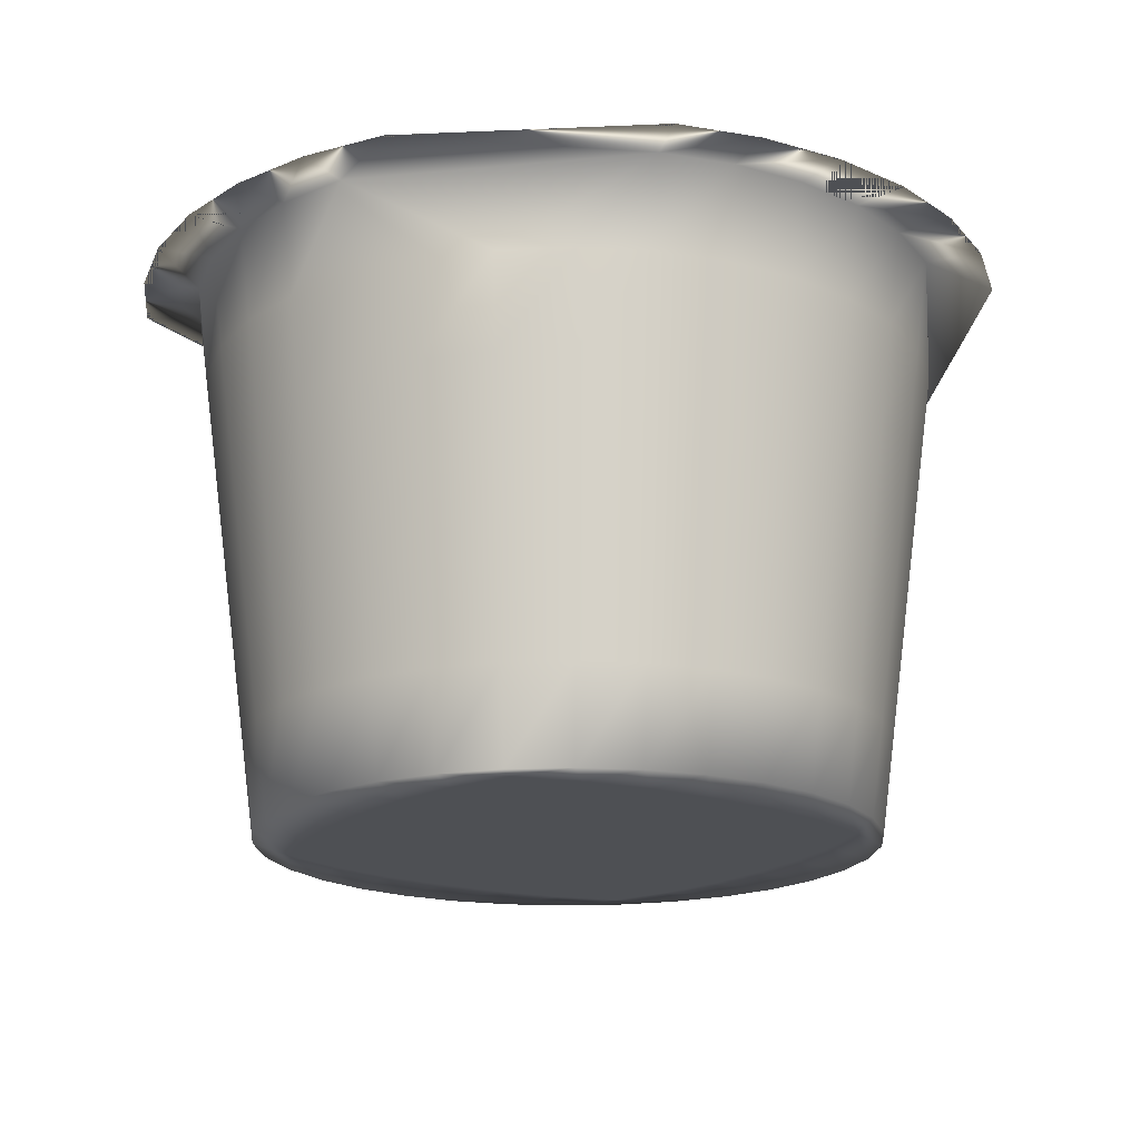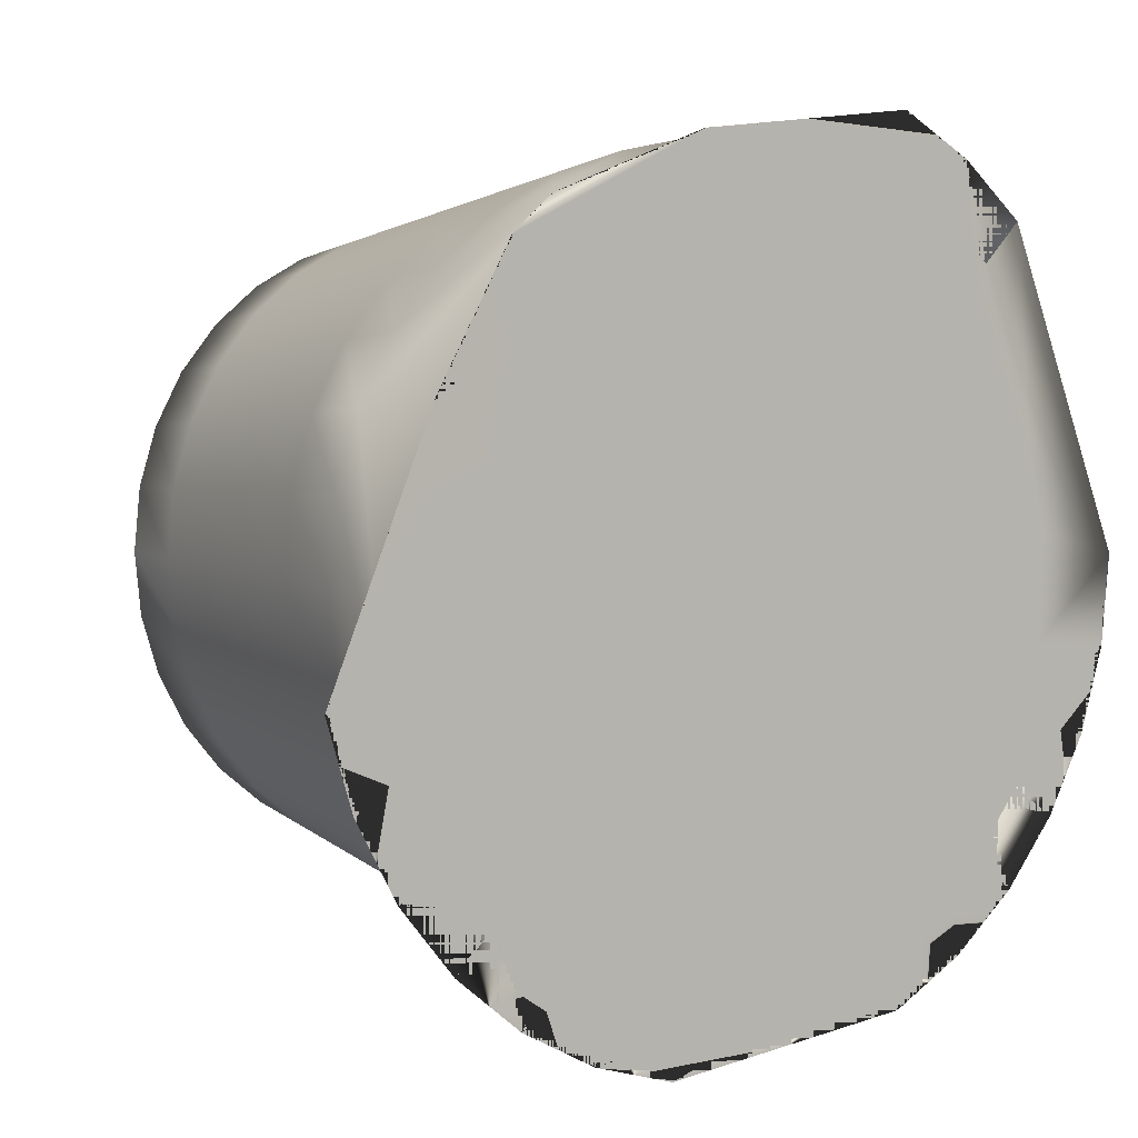
<metadata>
{"format":"obj","ext":"obj","renderer":"f3d","projection":"perspective","resolution":1024,"background":"white","views":[{"elev":-18.6,"azim":-169.6,"up":"+Y"},{"elev":4.4,"azim":144.0,"up":"+Z"}]}
</metadata>
<code>
v 0.4336 0.2505 0.645
v 0.5385 0.2503 0.3075
v 0.3252 0.2504 0.4815
v 0.3558 0.2129 0.5117
v 0.5027 0.2505 0.6366
v 0.6087 0.2129 0.5875
v 0.5894 0.2505 0.6101
v 0.4958 0.2503 0.3271
v 0.6348 0.2504 0.5444
v 0.5358 0.2505 0.6142
v 0.4608 0.2505 0.6214
v 0.498 0.02513 0.5225
v 0.5104 0.0251 0.4856
v 0.4603 0.02509 0.4798
v 0.4896 0.02511 0.5002
v 0.4644 0.02508 0.4597
v 0.4874 0.02507 0.4531
v 0.5103 0.02508 0.4597
v 0.5246 0.02509 0.474
v 0.5312 0.02511 0.497
v 0.5246 0.02512 0.5199
v 0.6253 0.2504 0.4508
v 0.587 0.2503 0.4058
v 0.3619 0.2504 0.4173
v 0.5381 0.2503 0.3779
v 0.5127 0.2503 0.3588
v 0.4853 0.2503 0.3641
v 0.3944 0.2505 0.5759
v 0.4641 0.2503 0.39
v 0.4013 0.2505 0.6026
v 0.5196 0.2504 0.4652
v 0.5031 0.2504 0.5158
v 0.5434 0.2503 0.4111
v 0.6401 0.2504 0.4302
v 0.4918 0.2505 0.6112
v 0.49 0.2505 0.5447
v 0.4058 0.2505 0.547
v 0.615 0.2504 0.4786
v 0.5445 0.2504 0.5147
v 0.5597 0.2504 0.537
v 0.5221 0.2505 0.6035
v 0.6415 0.2504 0.5012
v 0.4292 0.2505 0.6074
v 0.4462 0.2504 0.4527
v 0.5819 0.2503 0.3455
v 0.4315 0.2503 0.3468
v 0.4549 0.2504 0.4817
v 0.5736 0.2504 0.4275
v 0.4868 0.2504 0.4873
v 0.6007 0.2503 0.3582
v 0.4726 0.2504 0.4204
v 0.6052 0.2503 0.3819
v 0.5228 0.2505 0.5726
v 0.4294 0.2504 0.5357
v 0.5598 0.2503 0.3503
v 0.551 0.2505 0.566
v 0.4552 0.2505 0.5549
v 0.4576 0.2505 0.5906
v 0.5125 0.2504 0.4349
v 0.4072 0.2503 0.3579
v 0.4791 0.2504 0.4559
v 0.4006 0.2504 0.4958
v 0.3639 0.2504 0.4485
v 0.3827 0.2505 0.5486
v 0.4887 0.2505 0.5781
v 0.6387 0.2504 0.4726
v 0.6054 0.2505 0.5963
v 0.6093 0.2504 0.5136
v 0.5278 0.2504 0.5414
v 0.5974 0.2505 0.5651
v 0.5278 0.2504 0.4914
v 0.3828 0.2503 0.391
v 0.6154 0.2503 0.4056
v 0.3696 0.2504 0.5212
v 0.362 0.2504 0.4911
v 0.4233 0.2505 0.5722
v 0.5065 0.2503 0.4006
v 0.4112 0.2504 0.5203
v 0.4167 0.2503 0.3814
v 0.5719 0.2503 0.3843
v 0.3949 0.2504 0.4692
v 0.5971 0.2504 0.4497
v 0.3995 0.2504 0.4229
v 0.517 0.2503 0.336
v 0.5358 0.2503 0.3487
v 0.4536 0.2503 0.3647
v 0.4409 0.2503 0.3835
v 0.432 0.2503 0.4047
v 0.4274 0.2504 0.4277
v 0.4274 0.2504 0.4515
v 0.432 0.2504 0.4746
v 0.4409 0.2504 0.4957
v 0.4536 0.2504 0.5145
v 0.5518 0.2504 0.4484
v 0.5644 0.2504 0.4672
v 0.5733 0.2504 0.4883
v 0.578 0.2504 0.5114
v 0.578 0.2504 0.5352
v 0.5733 0.2505 0.5583
v 0.5644 0.2505 0.5794
v 0.5518 0.2505 0.5982
v 0.5257 0.2505 0.6341
v 0.5487 0.02506 0.4357
v 0.5882 0.02509 0.4816
v 0.5487 0.02513 0.5276
v 0.5027 0.02503 0.3961
v 0.4172 0.02509 0.4816
v 0.4567 0.02506 0.4357
v 0.4567 0.02513 0.5276
v 0.6373 0.1002 0.4816
v 0.6424 0.1377 0.4815
v 0.6346 0.1002 0.5087
v 0.6101 0.06259 0.4092
v 0.6058 0.02504 0.4121
v 0.5943 0.06257 0.39
v 0.5943 0.06272 0.5732
v 0.5979 0.1003 0.5768
v 0.5751 0.06273 0.589
v 0.3953 0.06259 0.4092
v 0.3911 0.1001 0.4063
v 0.4111 0.06257 0.39
v 0.5531 0.06255 0.3623
v 0.5511 0.02501 0.367
v 0.5288 0.06255 0.3547
v 0.6186 0.1378 0.5597
v 0.6228 0.1754 0.5625
v 0.6015 0.1378 0.5804
v 0.6015 0.1377 0.3827
v 0.5979 0.1001 0.3864
v 0.5808 0.1377 0.3657
v 0.3772 0.2503 0.3559
v 0.393 0.2503 0.3718
v 0.3555 0.2503 0.3822
v 0.622 0.06268 0.532
v 0.6267 0.1002 0.534
v 0.6101 0.0627 0.554
v 0.4357 0.02515 0.5486
v 0.417 0.02513 0.5281
v 0.4369 0.02511 0.5046
v 0.4756 0.1001 0.3497
v 0.4745 0.1376 0.3446
v 0.5027 0.1001 0.347
v 0.5808 0.1378 0.5974
v 0.578 0.1003 0.5932
v 0.5751 0.06256 0.3742
v 0.578 0.1001 0.3699
v 0.4756 0.1003 0.6135
v 0.4766 0.06274 0.6085
v 0.5027 0.1003 0.6162
v 0.4483 0.1378 0.6103
v 0.4463 0.1754 0.615
v 0.4246 0.1378 0.5974
v 0.4543 0.02501 0.367
v 0.4776 0.025 0.3598
v 0.4785 0.02501 0.38
v 0.6314 0.1377 0.4271
v 0.6267 0.1002 0.4292
v 0.6186 0.1377 0.4034
v 0.5492 0.02516 0.5673
v 0.5696 0.02515 0.5486
v 0.5722 0.02518 0.5848
v 0.4766 0.06255 0.3547
v 0.4523 0.06255 0.3623
v 0.6527 0.2128 0.4815
v 0.6496 0.2129 0.5117
v 0.4303 0.06273 0.589
v 0.4331 0.02518 0.5848
v 0.4523 0.06274 0.6009
v 0.5027 0.06275 0.6111
v 0.5027 0.02519 0.606
v 0.5288 0.06274 0.6085
v 0.3911 0.1003 0.5568
v 0.3953 0.0627 0.554
v 0.4075 0.1003 0.5768
v 0.6058 0.02515 0.5512
v 0.5906 0.02517 0.5696
v 0.6271 0.2129 0.5653
v 0.6409 0.2129 0.5399
v 0.6143 0.1001 0.4063
v 0.622 0.06261 0.4312
v 0.6173 0.02514 0.53
v 0.6124 0.2503 0.3718
v 0.6282 0.2503 0.3559
v 0.6313 0.2503 0.3947
v 0.4443 0.213 0.6197
v 0.4725 0.213 0.6284
v 0.6476 0.1753 0.4815
v 0.6446 0.1753 0.4523
v 0.5027 0.2127 0.3315
v 0.4735 0.1754 0.6234
v 0.5884 0.02506 0.4351
v 0.5684 0.02508 0.4586
v 0.6456 0.2504 0.4211
v 0.6663 0.2503 0.4124
v 0.6546 0.2504 0.4502
v 0.4735 0.1752 0.3396
v 0.4725 0.2127 0.3345
v 0.5027 0.1752 0.3366
v 0.5267 0.02517 0.5831
v 0.5257 0.02515 0.5474
v 0.5551 0.1003 0.6056
v 0.6143 0.1003 0.5568
v 0.3868 0.1378 0.5597
v 0.3786 0.1002 0.534
v 0.5319 0.1752 0.3396
v 0.5329 0.2127 0.3345
v 0.5591 0.1752 0.348
v 0.3881 0.02506 0.4332
v 0.3834 0.06261 0.4312
v 0.3995 0.02504 0.4121
v 0.4369 0.02508 0.4586
v 0.4168 0.02506 0.4349
v 0.4357 0.02504 0.4147
v 0.5298 0.1001 0.3497
v 0.3708 0.1002 0.5087
v 0.3658 0.1378 0.5097
v 0.3681 0.1002 0.4816
v 0.3739 0.1377 0.4271
v 0.3692 0.1752 0.4251
v 0.3868 0.1377 0.4034
v 0.5631 0.2503 0.3385
v 0.5718 0.2503 0.3179
v 0.5894 0.2503 0.3528
v 0.5611 0.2127 0.3433
v 0.4776 0.02519 0.6035
v 0.4785 0.02517 0.5832
v 0.5027 0.02518 0.5953
v 0.4217 0.1754 0.6016
v 0.4188 0.2129 0.6059
v 0.4003 0.1754 0.5839
v 0.6396 0.1378 0.5097
v 0.3739 0.1378 0.5359
v 0.3608 0.1753 0.5107
v 0.3645 0.2129 0.5399
v 0.3966 0.2129 0.5875
v 0.3826 0.1754 0.5625
v 0.4246 0.1377 0.3657
v 0.4274 0.1001 0.3699
v 0.4039 0.1377 0.3827
v 0.6051 0.1754 0.5839
v 0.5837 0.1754 0.6016
v 0.5696 0.02504 0.4147
v 0.5571 0.1376 0.3528
v 0.4543 0.02519 0.5962
v 0.4039 0.1378 0.5804
v 0.4483 0.1376 0.3528
v 0.4463 0.1752 0.348
v 0.5865 0.2127 0.3571
v 0.3995 0.02515 0.5512
v 0.4111 0.06272 0.5732
v 0.4217 0.1752 0.3614
v 0.4003 0.1752 0.3791
v 0.5267 0.02501 0.3801
v 0.5257 0.02504 0.4159
v 0.6314 0.1378 0.5359
v 0.6766 0.2504 0.4457
v 0.6271 0.2128 0.3976
v 0.4147 0.02503 0.3937
v 0.3558 0.2128 0.4513
v 0.3507 0.2504 0.4502
v 0.3645 0.2128 0.4231
v 0.5027 0.1376 0.3418
v 0.416 0.2503 0.3528
v 0.6271 0.0251 0.4816
v 0.6245 0.02512 0.5067
v 0.6245 0.02508 0.4566
v 0.6499 0.2503 0.3822
v 0.3598 0.2504 0.4211
v 0.3783 0.2128 0.3976
v 0.3758 0.06263 0.4555
v 0.5027 0.213 0.6315
v 0.6019 0.2503 0.3343
v 0.4303 0.06256 0.3742
v 0.5886 0.02513 0.5284
v 0.5684 0.02511 0.5046
v 0.456 0.02516 0.5675
v 0.4797 0.02515 0.5474
v 0.5492 0.02503 0.396
v 0.5571 0.1378 0.6103
v 0.5298 0.1003 0.6135
v 0.4503 0.1001 0.3575
v 0.363 0.1377 0.4815
v 0.4034 0.2505 0.6287
v 0.416 0.2505 0.6101
v 0.6496 0.2128 0.4513
v 0.6446 0.1753 0.5107
v 0.5027 0.06254 0.3521
v 0.5027 0.025 0.368
v 0.3966 0.2128 0.3754
v 0.6409 0.2128 0.4231
v 0.3732 0.06265 0.4816
v 0.3783 0.0251 0.4816
v 0.3758 0.06266 0.5077
v 0.4012 0.02511 0.5057
v 0.6164 0.02509 0.4816
v 0.6043 0.02511 0.5058
v 0.6042 0.02508 0.4576
v 0.5722 0.02502 0.3785
v 0.3391 0.2503 0.4124
v 0.3741 0.2503 0.3947
v 0.5027 0.1754 0.6264
v 0.5027 0.1379 0.6213
v 0.5319 0.1754 0.6234
v 0.5027 0.025 0.3573
v 0.5278 0.025 0.3598
v 0.4147 0.02517 0.5696
v 0.6228 0.1752 0.4005
v 0.3783 0.2129 0.5653
v 0.393 0.2505 0.5911
v 0.4336 0.2503 0.3179
v 0.4423 0.2503 0.3385
v 0.4034 0.2503 0.3343
v 0.4331 0.02502 0.3785
v 0.5309 0.1379 0.6184
v 0.3881 0.02514 0.53
v 0.6362 0.1753 0.5379
v 0.3288 0.2504 0.4457
v 0.5591 0.1754 0.615
v 0.5611 0.213 0.6197
v 0.3808 0.02508 0.4566
v 0.389 0.02509 0.4816
v 0.5027 0.02516 0.5671
v 0.5865 0.2129 0.6059
v 0.3772 0.2505 0.607
v 0.3708 0.1002 0.4544
v 0.5329 0.213 0.6284
v 0.4503 0.1003 0.6056
v 0.3834 0.06268 0.532
v 0.3808 0.02512 0.5067
v 0.5531 0.06274 0.6009
v 0.456 0.02503 0.3957
v 0.5511 0.02519 0.5962
v 0.6173 0.02506 0.4332
v 0.6051 0.1752 0.3791
v 0.3658 0.1377 0.4534
v 0.4075 0.1001 0.3864
v 0.3692 0.1753 0.5379
v 0.4274 0.1003 0.5932
v 0.4443 0.2127 0.3433
v 0.4188 0.2127 0.3571
v 0.5906 0.02503 0.3937
v 0.6087 0.2128 0.3754
v 0.6396 0.1377 0.4534
v 0.6362 0.1752 0.4251
v 0.5837 0.1752 0.3614
v 0.3527 0.2128 0.4815
v 0.3578 0.1753 0.4815
v 0.6322 0.06265 0.4816
v 0.6296 0.06263 0.4555
v 0.3608 0.1753 0.4523
v 0.4011 0.02508 0.4575
v 0.5309 0.1376 0.3446
v 0.3826 0.1752 0.4005
v 0.5278 0.02519 0.6035
v 0.4797 0.02504 0.4159
v 0.4745 0.1379 0.6184
v 0.5551 0.1001 0.3575
v 0.3786 0.1002 0.4292
v 0.6346 0.1002 0.4544
v 0.6296 0.06266 0.5077
f 7 9 67
f 7 195 9
f 195 256 9
f 67 102 7
f 102 5 7
f 102 1 5
f 102 283 1
f 7 178 195
f 178 165 195
f 7 177 178
f 102 11 283
f 256 42 9
f 165 164 195
f 1 284 5
f 284 186 5
f 284 185 186
f 5 326 7
f 326 319 7
f 7 6 177
f 67 10 102
f 67 101 10
f 102 35 11
f 256 66 42
f 11 43 283
f 9 70 67
f 5 271 326
f 284 229 185
f 7 323 6
f 67 100 101
f 2 310 222
f 310 8 222
f 2 311 310
f 2 221 311
f 221 189 311
f 189 197 311
f 221 206 189
f 8 84 222
f 310 46 8
f 46 86 8
f 86 27 8
f 84 85 222
f 221 224 206
f 309 324 4
f 324 3 4
f 4 234 309
f 3 260 4
f 260 346 4
f 234 308 309
f 324 74 3
f 324 64 74
f 324 28 64
f 74 75 3
f 260 259 346
f 75 63 3
f 15 17 13
f 17 14 16
f 16 211 108
f 20 21 13
f 322 12 200
f 17 108 355
f 18 13 17
f 15 13 12
f 19 20 13
f 18 19 13
f 12 322 277
f 21 200 12
f 21 12 13
f 12 277 109
f 105 200 21
f 275 20 192
f 211 16 14
f 18 254 103
f 14 15 109
f 19 103 192
f 18 103 19
f 107 14 139
f 18 17 254
f 14 17 15
f 105 20 275
f 108 17 16
f 355 254 17
f 20 19 192
f 275 192 104
f 15 12 109
f 20 105 21
f 14 107 211
f 355 106 254
f 139 14 109
f 95 96 82
f 272 45 50
f 256 194 34
f 24 63 83
f 49 47 93
f 52 267 183
f 80 33 48
f 51 77 29
f 52 50 80
f 89 51 88
f 317 24 299
f 64 78 74
f 32 49 93
f 51 89 44
f 25 26 77
f 43 11 58
f 27 86 29
f 71 31 49
f 100 99 56
f 44 90 91
f 73 34 267
f 97 39 40
f 42 66 38
f 66 22 38
f 100 56 101
f 53 56 69
f 28 37 64
f 65 35 41
f 222 55 45
f 22 73 82
f 96 71 39
f 70 68 98
f 68 97 98
f 92 54 93
f 66 256 34
f 68 38 96
f 43 76 30
f 30 324 283
f 83 79 72
f 39 71 32
f 80 55 25
f 79 46 60
f 48 33 94
f 57 58 65
f 47 61 44
f 52 80 23
f 92 47 91
f 59 31 94
f 42 38 68
f 48 23 80
f 85 84 26
f 272 50 183
f 34 73 22
f 57 36 93
f 62 81 75
f 31 71 95
f 46 87 86
f 48 94 95
f 36 57 65
f 92 78 54
f 74 78 62
f 53 101 56
f 61 51 44
f 32 93 36
f 88 87 79
f 88 83 89
f 76 28 30
f 299 24 133
f 30 28 324
f 54 37 76
f 79 60 72
f 41 102 10
f 69 36 53
f 68 9 42
f 23 73 52
f 100 70 99
f 68 96 97
f 97 96 39
f 35 65 58
f 41 53 65
f 82 23 48
f 101 41 10
f 40 99 98
f 22 82 38
f 77 51 59
f 72 24 83
f 267 52 73
f 183 50 52
f 37 54 78
f 57 54 76
f 133 24 72
f 30 283 43
f 28 76 37
f 94 33 59
f 77 59 33
f 89 90 44
f 91 47 44
f 31 61 49
f 61 31 59
f 23 82 73
f 59 51 61
f 83 90 89
f 93 47 92
f 96 38 82
f 49 61 47
f 92 62 78
f 317 63 24
f 72 131 133
f 81 91 90
f 87 46 79
f 8 27 26
f 27 77 26
f 45 272 222
f 33 80 25
f 83 63 81
f 75 74 62
f 81 63 75
f 91 62 92
f 3 63 317
f 76 58 57
f 85 25 55
f 64 37 78
f 58 11 35
f 312 131 60
f 46 312 60
f 53 41 101
f 96 95 71
f 267 34 194
f 69 56 40
f 62 91 81
f 95 82 48
f 79 83 88
f 68 70 9
f 98 97 40
f 32 71 49
f 32 36 69
f 69 39 32
f 34 22 66
f 100 67 70
f 57 93 54
f 81 90 83
f 310 312 46
f 45 80 50
f 8 26 84
f 87 29 86
f 29 77 27
f 85 26 25
f 43 58 76
f 29 87 88
f 72 60 131
f 51 29 88
f 39 69 40
f 55 80 45
f 31 95 94
f 99 70 98
f 222 85 55
f 77 33 25
f 53 36 65
f 102 41 35
f 56 99 40
f 224 345 207
f 178 126 316
f 121 120 336
f 235 284 309
f 198 352 262
f 239 238 336
f 162 281 140
f 227 170 225
f 227 354 170
f 289 300 132
f 228 185 229
f 286 255 231
f 352 357 214
f 270 208 320
f 279 241 318
f 352 198 205
f 350 218 335
f 245 172 174
f 241 6 323
f 181 360 134
f 321 315 329
f 231 135 112
f 304 162 287
f 276 277 226
f 272 182 223
f 332 118 330
f 357 145 122
f 306 137 167
f 242 298 341
f 220 219 353
f 307 342 257
f 260 3 317
f 259 219 350
f 232 236 337
f 335 358 325
f 295 333 266
f 205 189 206
f 137 109 276
f 198 197 189
f 320 321 329
f 251 289 340
f 283 309 284
f 356 301 190
f 134 112 135
f 246 251 247
f 287 305 304
f 358 335 218
f 354 199 332
f 275 160 105
f 297 191 114
f 210 209 119
f 241 279 143
f 349 157 359
f 294 249 315
f 334 248 342
f 348 359 110
f 188 111 343
f 124 123 305
f 330 354 332
f 282 325 217
f 185 228 151
f 261 353 219
f 359 156 343
f 117 125 127
f 215 291 293
f 236 235 308
f 191 242 341
f 355 155 106
f 160 274 176
f 193 267 194
f 316 125 255
f 174 173 250
f 263 131 312
f 322 227 226
f 323 318 241
f 136 135 202
f 348 265 264
f 290 188 344
f 290 184 193
f 340 247 251
f 351 208 210
f 107 139 138
f 199 227 322
f 300 299 133
f 145 357 146
f 353 261 269
f 282 233 347
f 280 169 171
f 325 209 270
f 333 113 180
f 357 352 243
f 200 199 322
f 237 281 238
f 190 150 356
f 184 183 267
f 122 214 357
f 168 167 244
f 179 128 158
f 205 243 352
f 158 157 179
f 321 294 315
f 112 134 360
f 312 311 263
f 266 180 349
f 118 117 144
f 265 348 360
f 355 331 155
f 331 313 153
f 128 345 334
f 209 325 358
f 252 237 239
f 129 113 115
f 152 174 338
f 337 216 232
f 216 337 233
f 238 163 273
f 248 334 345
f 133 132 300
f 141 247 196
f 115 114 341
f 295 297 333
f 336 220 239
f 215 232 216
f 243 205 207
f 188 290 285
f 107 351 212
f 360 110 112
f 180 266 333
f 263 339 340
f 326 301 303
f 300 289 269
f 281 162 163
f 327 356 150
f 315 173 328
f 166 327 338
f 143 240 241
f 291 215 217
f 218 120 358
f 132 340 289
f 293 204 215
f 285 193 195
f 128 179 129
f 196 339 197
f 356 327 147
f 354 227 199
f 232 215 204
f 337 308 234
f 359 348 349
f 342 307 334
f 221 2 222
f 219 259 261
f 148 244 225
f 163 154 153
f 157 349 180
f 316 165 178
f 248 221 223
f 156 359 157
f 344 257 290
f 130 129 146
f 242 103 278
f 262 214 142
f 162 304 154
f 314 318 303
f 350 346 259
f 354 330 171
f 175 274 296
f 293 292 329
f 269 252 353
f 343 344 188
f 360 181 265
f 172 328 173
f 169 225 170
f 255 202 135
f 313 331 213
f 171 201 280
f 351 294 321
f 149 148 169
f 303 319 326
f 351 107 294
f 181 296 295
f 336 273 121
f 140 246 141
f 296 274 104
f 335 347 350
f 313 121 273
f 147 302 356
f 334 158 128
f 305 123 253
f 327 166 168
f 338 250 166
f 7 319 323
f 250 338 174
f 124 142 214
f 275 274 160
f 110 360 348
f 276 226 244
f 343 110 359
f 119 358 120
f 298 122 145
f 113 129 179
f 291 320 292
f 169 280 149
f 159 332 199
f 160 176 161
f 181 295 265
f 116 202 117
f 218 350 219
f 187 231 111
f 302 147 149
f 4 347 233
f 353 239 220
f 339 196 247
f 358 119 209
f 330 144 201
f 163 238 281
f 288 305 253
f 340 132 263
f 182 272 183
f 104 191 297
f 223 342 248
f 175 296 181
f 187 285 164
f 265 295 266
f 243 146 357
f 320 329 292
f 234 233 337
f 115 146 129
f 257 344 307
f 217 270 291
f 328 172 204
f 298 278 123
f 318 323 319
f 338 150 152
f 230 203 245
f 301 356 302
f 280 279 314
f 108 331 355
f 318 314 279
f 339 263 311
f 347 335 282
f 120 218 220
f 138 306 249
f 297 114 333
f 211 213 108
f 230 229 235
f 351 210 212
f 262 196 198
f 130 207 345
f 349 264 266
f 254 253 278
f 171 170 354
f 317 268 260
f 164 286 187
f 239 353 252
f 182 257 342
f 193 285 290
f 276 244 167
f 204 293 328
f 190 271 186
f 345 128 130
f 214 262 352
f 159 161 332
f 161 116 118
f 208 351 321
f 271 190 301
f 144 330 118
f 116 161 176
f 240 143 127
f 341 145 115
f 344 343 156
f 106 288 253
f 105 160 159
f 346 350 347
f 309 308 235
f 305 287 124
f 264 349 348
f 273 336 238
f 347 4 346
f 320 291 270
f 127 144 117
f 155 288 106
f 191 341 114
f 345 224 248
f 277 322 226
f 331 153 155
f 156 307 344
f 311 197 339
f 110 343 111
f 165 316 286
f 125 316 126
f 342 223 182
f 145 341 298
f 192 242 191
f 250 249 306
f 314 149 280
f 201 143 279
f 247 340 339
f 196 262 141
f 150 338 327
f 142 124 287
f 308 337 236
f 137 276 167
f 220 336 120
f 125 117 202
f 325 282 335
f 203 230 236
f 176 136 116
f 158 334 307
f 113 333 114
f 118 332 161
f 149 314 302
f 329 328 293
f 107 138 294
f 213 331 108
f 207 206 224
f 172 245 203
f 284 235 229
f 201 171 330
f 328 329 315
f 168 147 327
f 122 298 123
f 301 326 271
f 270 217 325
f 236 232 203
f 309 283 324
f 261 260 268
f 208 321 320
f 313 213 258
f 319 303 318
f 268 317 299
f 285 187 188
f 273 153 313
f 255 286 316
f 135 231 255
f 186 151 190
f 173 315 249
f 258 119 121
f 5 186 271
f 103 254 278
f 226 225 244
f 306 166 250
f 303 302 314
f 121 313 258
f 269 268 300
f 311 312 310
f 258 213 212
f 281 237 246
f 138 137 306
f 307 156 158
f 139 109 137
f 166 306 167
f 304 288 154
f 304 305 288
f 302 303 301
f 289 251 252
f 299 300 268
f 140 287 162
f 296 104 297
f 231 187 286
f 242 278 298
f 189 205 198
f 296 297 295
f 105 159 200
f 233 282 216
f 251 246 237
f 175 134 136
f 294 138 249
f 127 126 240
f 225 169 148
f 292 293 291
f 184 290 257
f 252 269 289
f 154 288 155
f 152 151 228
f 177 240 126
f 287 140 142
f 286 164 165
f 195 164 285
f 175 176 274
f 107 212 211
f 284 1 283
f 217 216 282
f 246 140 281
f 279 280 201
f 253 123 278
f 109 277 276
f 275 104 274
f 153 273 163
f 258 212 210
f 207 130 243
f 223 222 272
f 208 270 209
f 268 269 261
f 267 193 184
f 265 266 264
f 131 263 132
f 142 141 262
f 260 261 259
f 119 258 210
f 257 182 184
f 240 177 6
f 245 228 230
f 195 194 256
f 202 255 125
f 254 106 253
f 237 252 251
f 249 250 173
f 174 152 245
f 221 248 224
f 247 141 246
f 228 245 152
f 244 148 168
f 146 243 130
f 192 103 242
f 6 241 240
f 238 239 237
f 235 236 230
f 180 179 157
f 233 234 4
f 204 203 232
f 112 111 231
f 229 230 228
f 226 227 225
f 222 223 221
f 219 220 218
f 216 217 215
f 214 122 124
f 212 213 211
f 209 210 208
f 206 207 205
f 203 204 172
f 202 116 136
f 143 201 144
f 200 159 199
f 197 198 196
f 194 195 193
f 104 192 191
f 150 190 151
f 111 188 187
f 151 186 185
f 183 184 182
f 134 175 181
f 179 180 113
f 147 168 148
f 126 178 177
f 136 176 175
f 173 174 172
f 170 171 169
f 167 168 166
f 154 163 162
f 160 161 159
f 157 158 156
f 154 155 153
f 151 152 150
f 148 149 147
f 146 115 145
f 144 127 143
f 141 142 140
f 138 139 137
f 135 136 134
f 132 133 131
f 129 130 128
f 126 127 125
f 123 124 122
f 120 121 119
f 117 118 116
f 114 115 113
f 111 112 110

</code>
